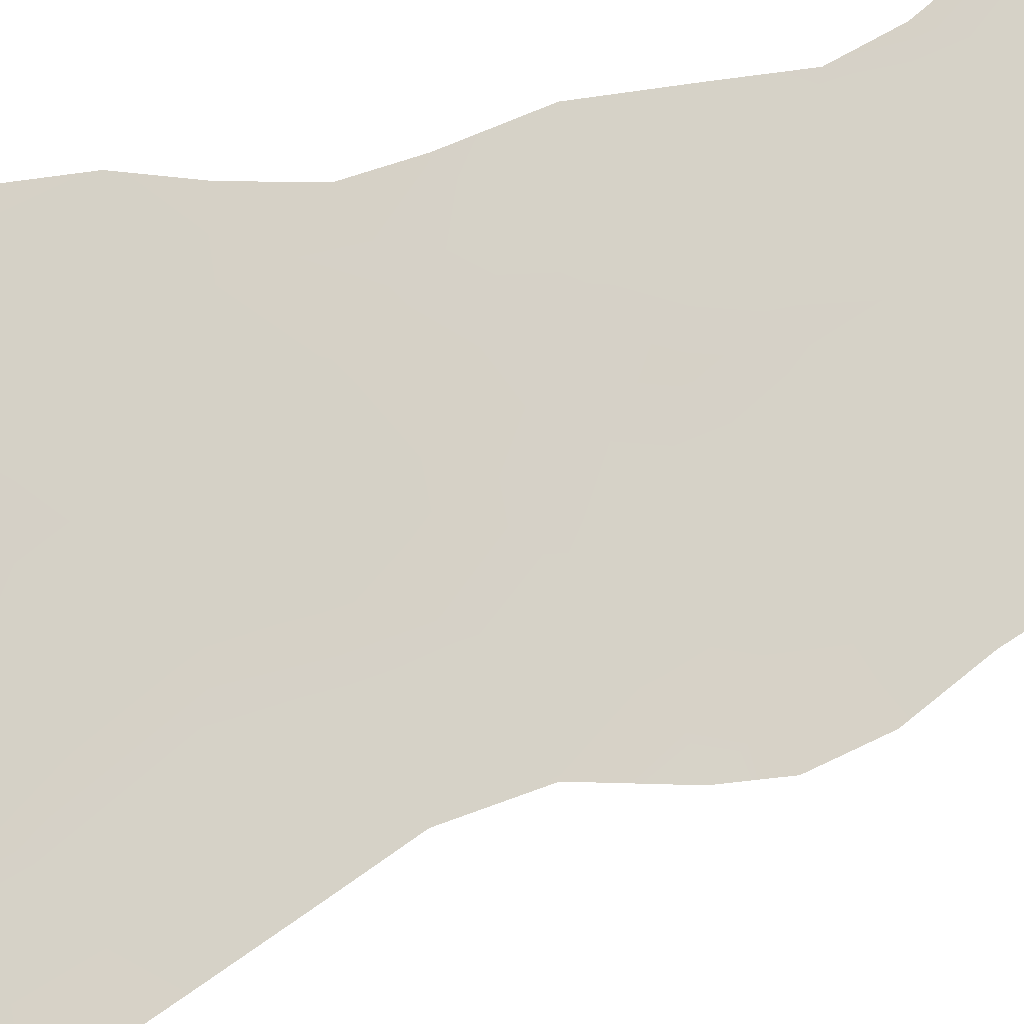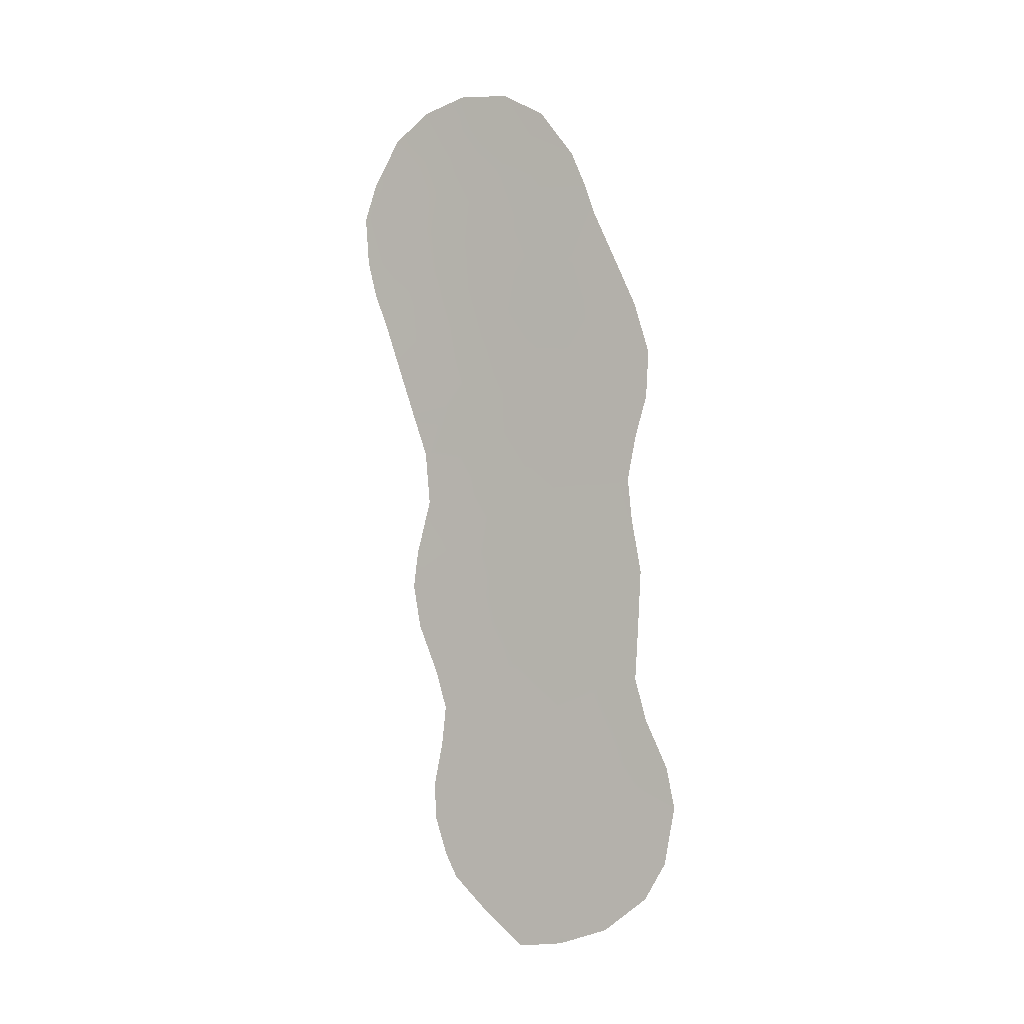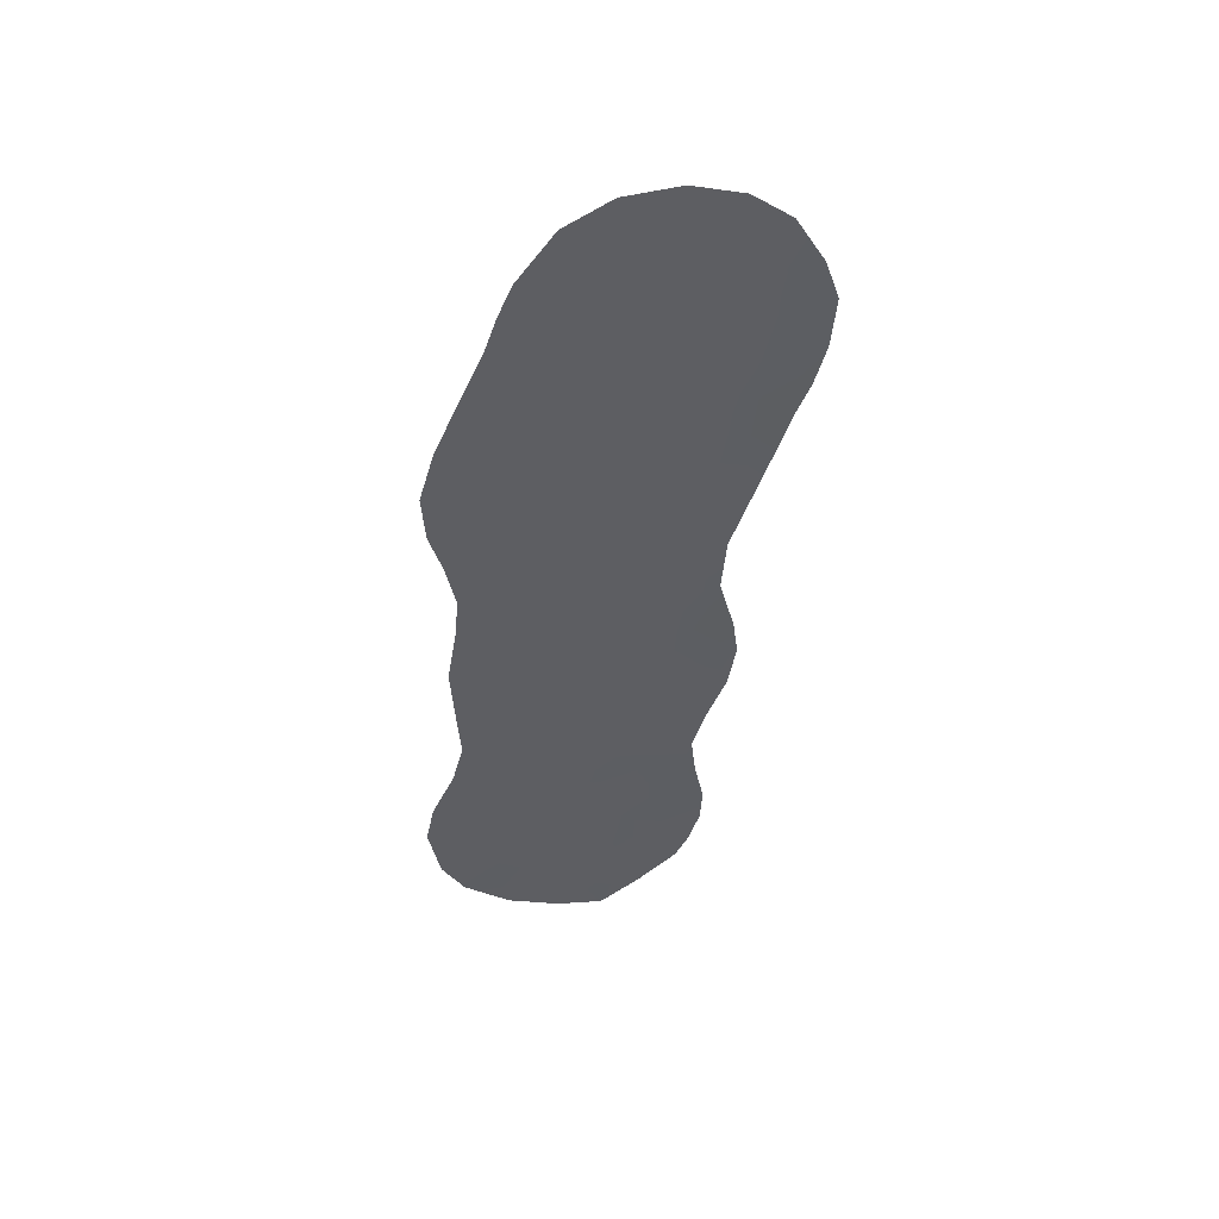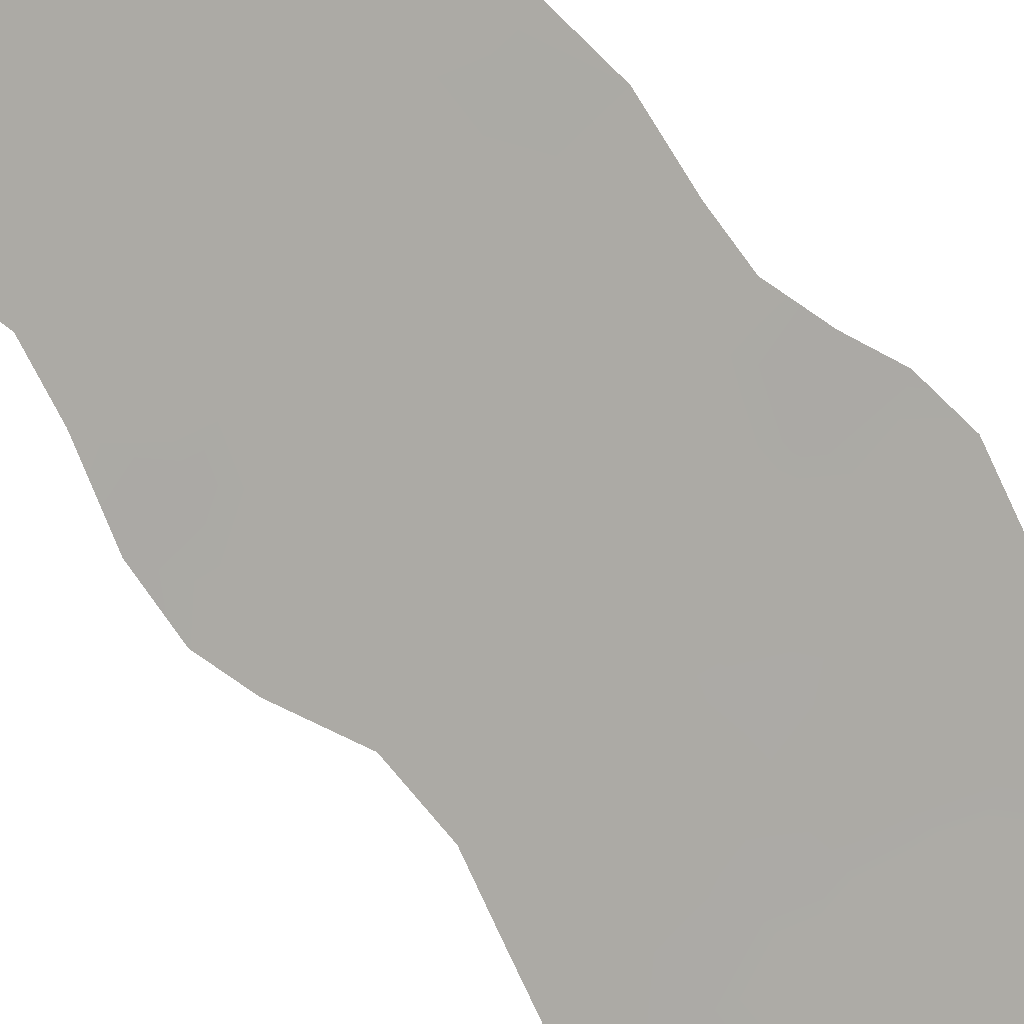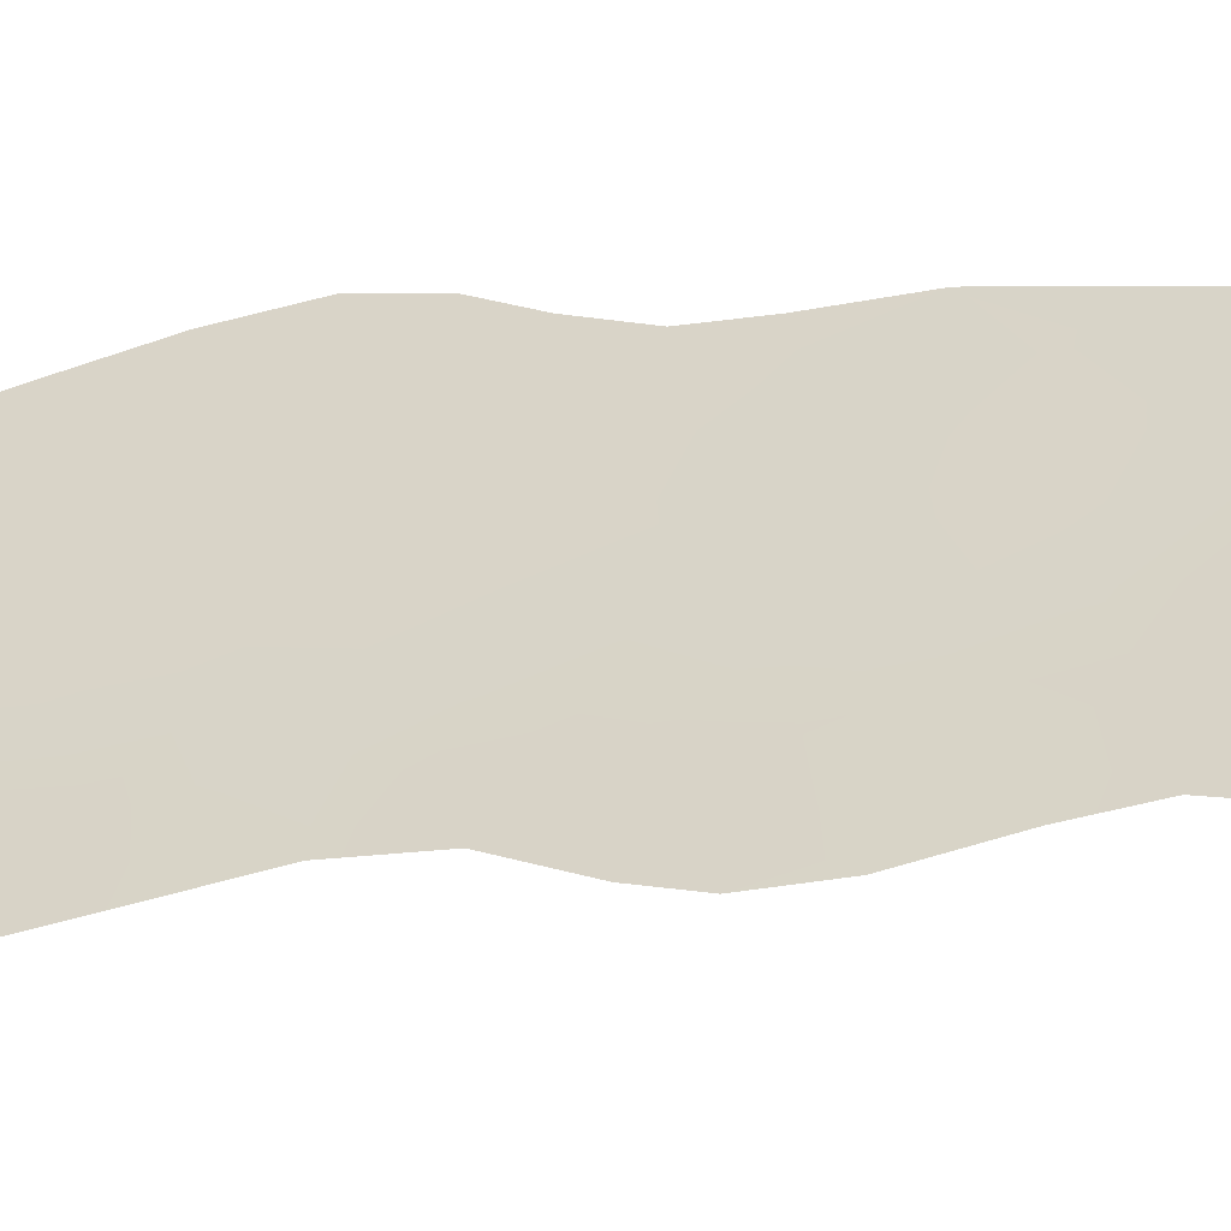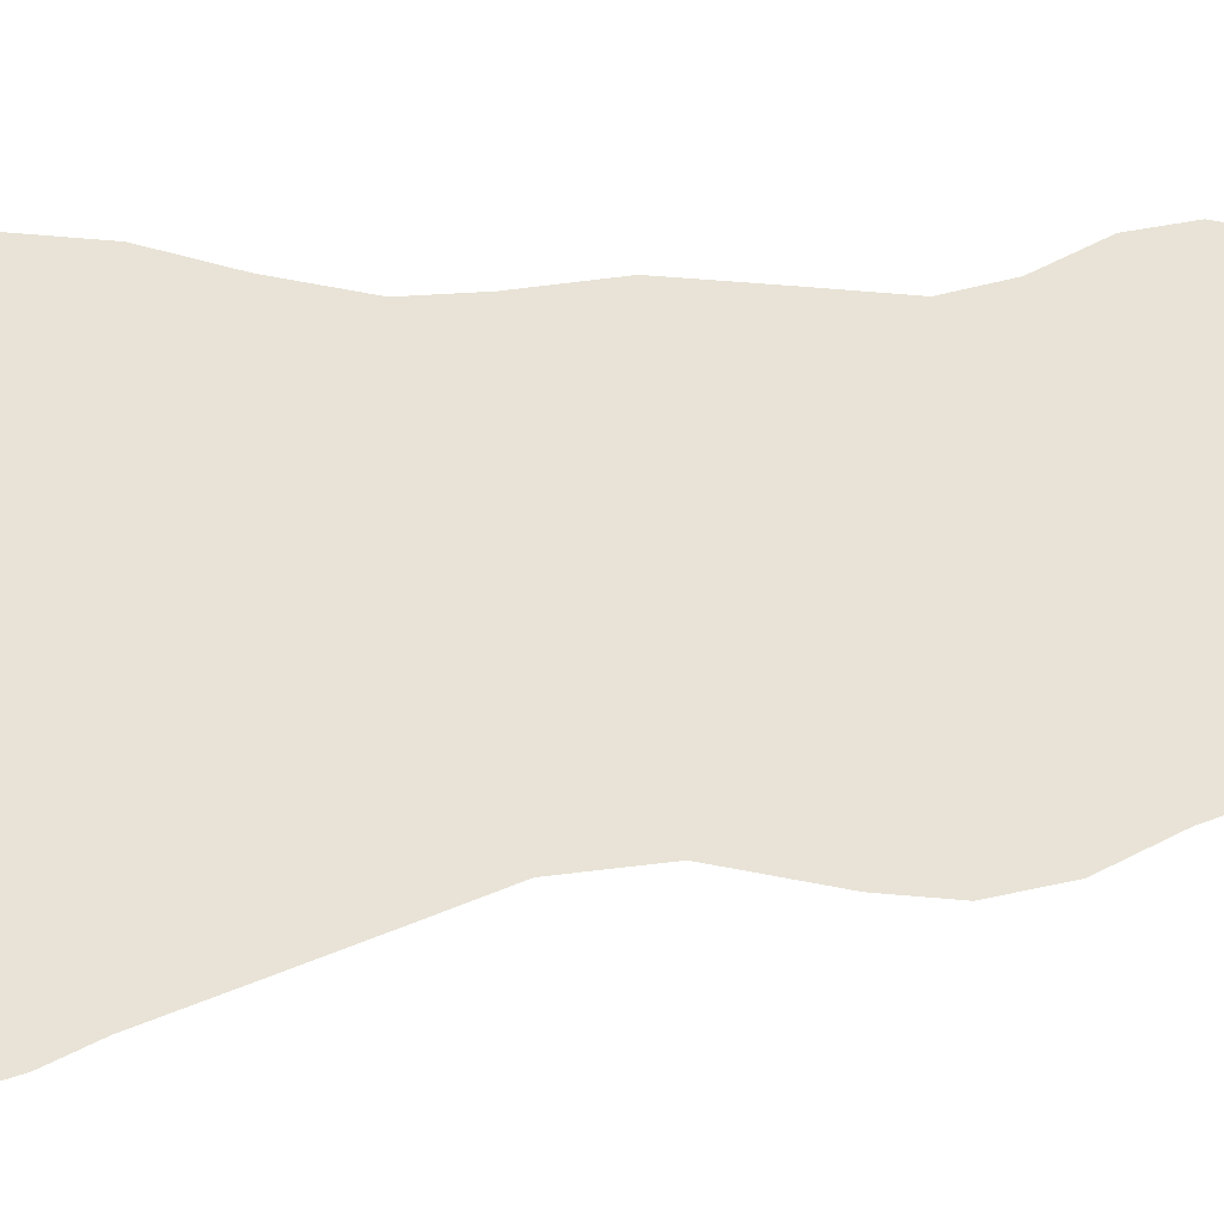
<metadata>
{"format":"obj","ext":"obj","renderer":"f3d","projection":"perspective","resolution":1024,"background":"white","views":[{"elev":30.9,"azim":-114.3,"up":"+Z"},{"elev":-3.3,"azim":-18.8,"up":"+Y"},{"elev":48.1,"azim":124.8,"up":"+Y"},{"elev":-48.1,"azim":36.6,"up":"+Z"},{"elev":-3.3,"azim":-62.2,"up":"+Z"},{"elev":1.2,"azim":-118.5,"up":"+Z"}]}
</metadata>
<code>
v -45.08 -3.256 43.9
v -44.68 14.07 44.52
v -46.01 11.04 43.08
v -47.74 9.117 41.25
v -44 -10.26 44.95
v -47.06 22.06 42.1
v -44.47 -8.298 44.48
v -48.48 4.084 40.47
v -46.96 5.764 42.04
v -49.46 17.52 39.55
v -43.1 -8.727 45.9
v -43.81 12.64 45.44
v -48.17 16.55 40.88
v -44.77 15.84 44.46
v -42.38 4.387 46.79
v -43.93 21.04 45.45
v -47.27 -5.555 41.61
v -43.07 1.11 46.02
v -49.79 23.31 39.19
v -41.77 -1.579 47.33
v -47.4 0.6546 41.52
v -46.53 -0.3999 42.42
v -41.26 -5.372 47.83
v -48.65 8.026 40.32
v -49.93 25.5 39.01
v -50.74 18 38.24
v -41.45 7.025 47.79
v -42.34 -11.25 46.68
v -48.98 2.197 39.92
v -48.8 10.32 40.17
v -45.24 -12.28 43.66
v -48.36 0.08219 40.53
v -49.27 12.21 39.71
v -40.35 -8.169 48.76
v -43.85 -12.01 45.09
v -49.09 5.663 39.86
v -43.13 22.39 46.32
v -45.94 26.93 43.36
v -49.22 4.081 39.7
v -44.63 25.86 44.77
v -41.33 10.7 47.99
v -41.58 8.775 47.68
v -42.79 20.99 46.66
v -47.59 -9.388 41.25
v -40.91 14.42 48.5
v -48.85 26.66 40.18
v -41.23 2.036 47.94
v -51.16 21.88 37.76
v -51.04 19.73 37.89
v -40.03 -5.699 49.1
v -48.4 -5.225 40.45
v -48.33 -6.776 40.51
v -47.45 27.2 41.69
v -43.55 23.77 45.9
v -49.84 14.51 39.15
v -48 -1.594 40.88
v -42.41 15.52 46.96
v -41.38 16.62 48.05
v -43.87 -2.162 45.16
v -42.81 -0.9296 46.26
v -42.01 0.4606 47.11
v -42.07 18.74 47.38
v -42.58 17.21 46.81
v -48.46 22.72 40.61
v -48.64 24.66 40.41
v -45.92 7.139 43.14
v -42.77 8.207 46.44
v -43.65 9.85 45.55
v -47.31 24 41.83
v -42.28 -6.938 46.75
v -45.77 14.72 43.39
v -46.02 -6.048 42.9
v -42.01 -8.997 47.02
v -41 -9.761 48.07
v -45.39 -9.701 43.51
v -44.98 -11.13 43.94
v -47.88 2.345 41.06
v -45.26 9.356 43.85
v -42.51 11.41 46.77
v -47.38 7.372 41.61
v -47 15.4 42.09
v -44.72 19.6 44.58
v -44.34 1.83 44.72
v -46.22 -4.276 42.71
v -42.57 -2.815 46.49
v -43.48 6.851 45.68
v -47.17 4.082 41.81
v -44.44 3.929 44.64
v -47.7 25.68 41.41
v -47 17.8 42.13
v -48.19 18.78 40.87
v -43.71 -4.049 45.3
v -47.08 -7.298 41.8
v -47.97 -8.343 40.86
v -42.31 9.837 46.94
v -45.77 -7.87 43.14
v -46.69 -8.984 42.18
v -44.35 7.981 44.78
v -44.11 -0.2137 44.92
v -45.4 0.6346 43.59
v -40.98 12.43 48.39
v -46.94 19.97 42.2
v -45.49 21.16 43.77
v -45.89 23.35 43.37
v -49.75 21.4 39.25
v -49.58 19.47 39.43
v -47.42 -3.681 41.47
v -48.13 -3.319 40.74
v -46.45 -2.388 42.49
v -48.15 14.08 40.89
v -48.28 20.8 40.8
v -50.4 16.82 38.59
v -43.25 3.143 45.87
v -45.23 -1.391 43.74
v -44.78 17.79 44.49
v -44.6 5.958 44.5
v -43.39 5.164 45.76
v -41.15 -7.414 47.93
v -45.88 16.82 43.3
v -47.32 10.9 41.72
v -48.08 12.44 40.95
v -46.72 13.08 42.36
v -46.65 9.097 42.39
v -43.64 16.65 45.68
v -41.15 4.626 48.07
v -46.6 1.925 42.37
v -44.26 11.17 44.92
v -44.41 22.85 44.95
v -45.27 12.75 43.88
v -45.85 18.88 43.36
v -42.49 -4.78 46.56
v -41.49 -3.458 47.6
v -41.32 -0.1019 47.82
v -45.76 2.943 43.24
v -49.22 15.82 39.79
v -46.44 -10.92 42.42
v -43.5 18.83 45.88
v -50.76 23.53 38.17
v -40.29 -3.965 48.85
v -44.97 -6.635 43.97
v -40.98 -1.882 48.16
v -48.05 5.786 40.91
v -46.5 25.39 42.73
v -42.12 2.65 47.03
v -45.84 4.831 43.2
v -42.34 13.45 46.99
v -43.63 14.68 45.65
v -45.06 24.76 44.27
v -43.72 -6.344 45.28
v -44.92 -5.02 44.04
v -42.38 6.241 46.81
f 5 7 11
f 95 68 79
f 99 18 60
f 5 76 75
f 136 76 31
f 13 90 81
f 1 59 92
f 7 75 96
f 106 91 10
f 151 15 117
f 119 71 81
f 66 80 123
f 107 51 108
f 71 14 2
f 72 93 17
f 116 66 98
f 140 96 72
f 137 63 124
f 129 2 12
f 123 4 120
f 61 133 20
f 88 83 134
f 100 126 134
f 112 135 55
f 111 106 105
f 85 59 60
f 97 75 136
f 109 107 56
f 59 114 99
f 105 49 48
f 132 131 85
f 22 114 109
f 82 137 115
f 103 82 130
f 58 45 57
f 25 65 19
f 65 25 46
f 106 26 49
f 69 6 64
f 65 69 64
f 61 60 18
f 73 11 70
f 30 4 24
f 87 77 8
f 142 87 8
f 117 116 86
f 56 21 22
f 73 74 28
f 34 74 118
f 74 73 118
f 142 80 9
f 148 104 143
f 43 16 37
f 77 29 8
f 39 8 29
f 95 67 68
f 4 80 24
f 40 54 148
f 6 69 104
f 95 41 42
f 67 95 42
f 27 151 67
f 35 76 5
f 76 35 31
f 70 118 73
f 148 128 104
f 71 2 129
f 87 145 134
f 87 9 145
f 69 89 143
f 143 104 69
f 70 23 118
f 102 111 6
f 13 91 90
f 90 91 102
f 102 91 111
f 5 28 35
f 85 60 20
f 121 30 33
f 93 97 94
f 94 52 93
f 95 79 41
f 7 5 75
f 98 78 68
f 86 98 67
f 67 98 68
f 99 100 83
f 79 101 41
f 116 145 66
f 80 142 24
f 9 80 66
f 102 103 130
f 102 6 103
f 103 6 104
f 103 16 82
f 46 89 65
f 19 64 105
f 138 19 48
f 105 106 49
f 107 108 56
f 107 109 84
f 84 109 1
f 13 135 10
f 106 10 26
f 112 26 10
f 106 111 91
f 10 91 13
f 77 32 29
f 117 15 113
f 2 147 12
f 124 14 115
f 86 151 117
f 50 118 23
f 118 50 34
f 90 119 81
f 119 14 71
f 14 119 115
f 128 16 103
f 128 103 104
f 15 151 125
f 121 120 30
f 148 143 38
f 148 38 40
f 120 122 3
f 89 69 65
f 19 65 64
f 78 66 123
f 123 80 4
f 52 17 93
f 17 52 51
f 30 120 4
f 125 47 144
f 2 14 147
f 72 96 93
f 145 116 88
f 88 116 117
f 86 116 98
f 98 66 78
f 143 53 38
f 143 89 53
f 75 97 96
f 17 107 84
f 77 126 21
f 21 126 22
f 18 99 83
f 18 83 113
f 78 3 127
f 93 96 97
f 94 97 44
f 51 107 17
f 128 54 37
f 37 16 128
f 129 127 3
f 127 129 12
f 130 115 119
f 130 119 90
f 131 23 70
f 131 70 149
f 18 144 61
f 61 144 47
f 133 61 47
f 78 127 68
f 101 146 45
f 78 123 3
f 3 123 120
f 60 61 20
f 20 133 141
f 145 88 134
f 88 113 83
f 83 100 134
f 100 22 126
f 64 111 105
f 85 92 59
f 60 59 99
f 92 131 149
f 70 11 149
f 136 44 97
f 22 109 56
f 59 1 114
f 99 114 100
f 137 82 16
f 138 25 19
f 32 21 56
f 77 87 126
f 23 132 139
f 139 50 23
f 20 132 85
f 132 23 131
f 85 131 92
f 72 17 84
f 140 72 150
f 22 100 114
f 109 114 1
f 141 132 20
f 141 139 132
f 115 137 124
f 122 120 121
f 71 129 122
f 129 3 122
f 55 135 110
f 90 102 130
f 130 82 115
f 142 8 36
f 39 36 8
f 142 36 24
f 142 9 87
f 79 146 101
f 77 21 32
f 63 137 62
f 88 117 113
f 16 43 137
f 137 43 62
f 63 62 58
f 10 135 112
f 89 46 53
f 144 18 113
f 15 144 113
f 146 57 45
f 76 136 75
f 57 63 58
f 57 146 147
f 64 6 111
f 147 146 12
f 57 147 124
f 145 9 66
f 13 81 110
f 13 110 135
f 147 14 124
f 146 79 12
f 57 124 63
f 144 15 125
f 140 7 96
f 149 150 92
f 122 81 71
f 128 148 54
f 11 7 149
f 19 105 48
f 72 84 150
f 1 150 84
f 140 150 149
f 140 149 7
f 150 1 92
f 27 67 42
f 151 27 125
f 33 55 110
f 151 86 67
f 122 121 110
f 134 126 87
f 33 110 121
f 127 12 79
f 68 127 79
f 122 110 81
f 28 5 11
f 73 28 11

</code>
